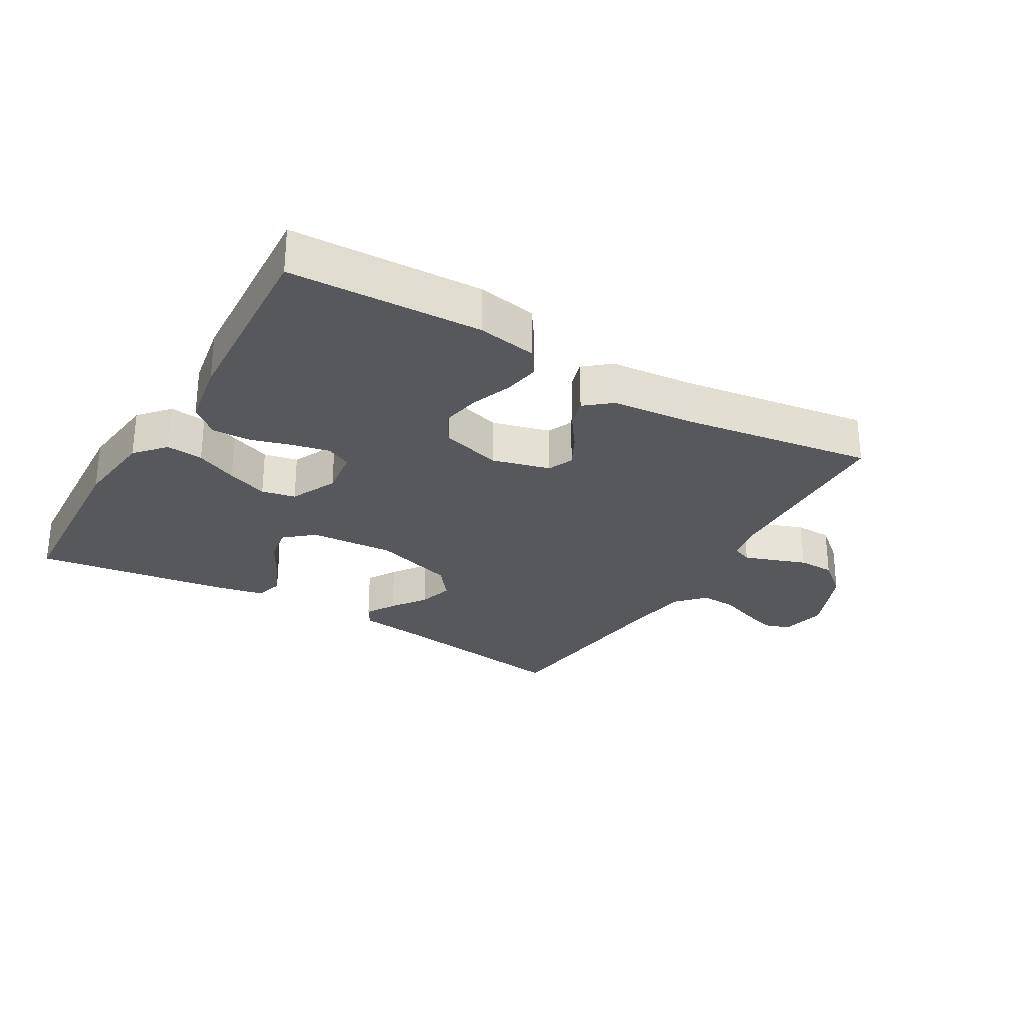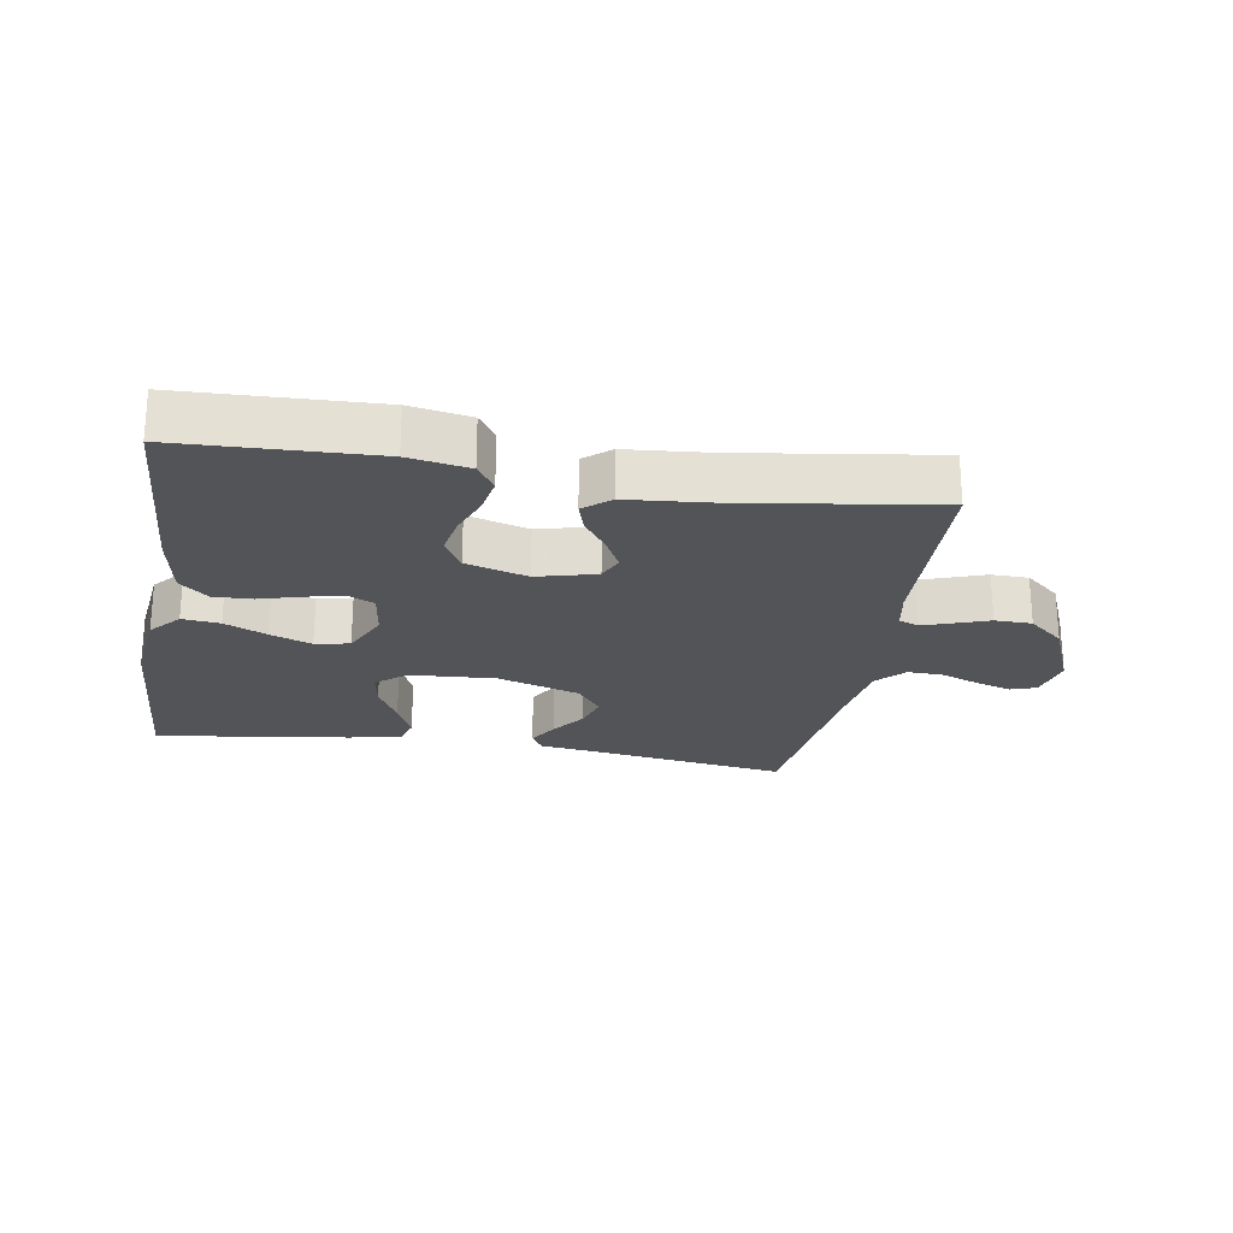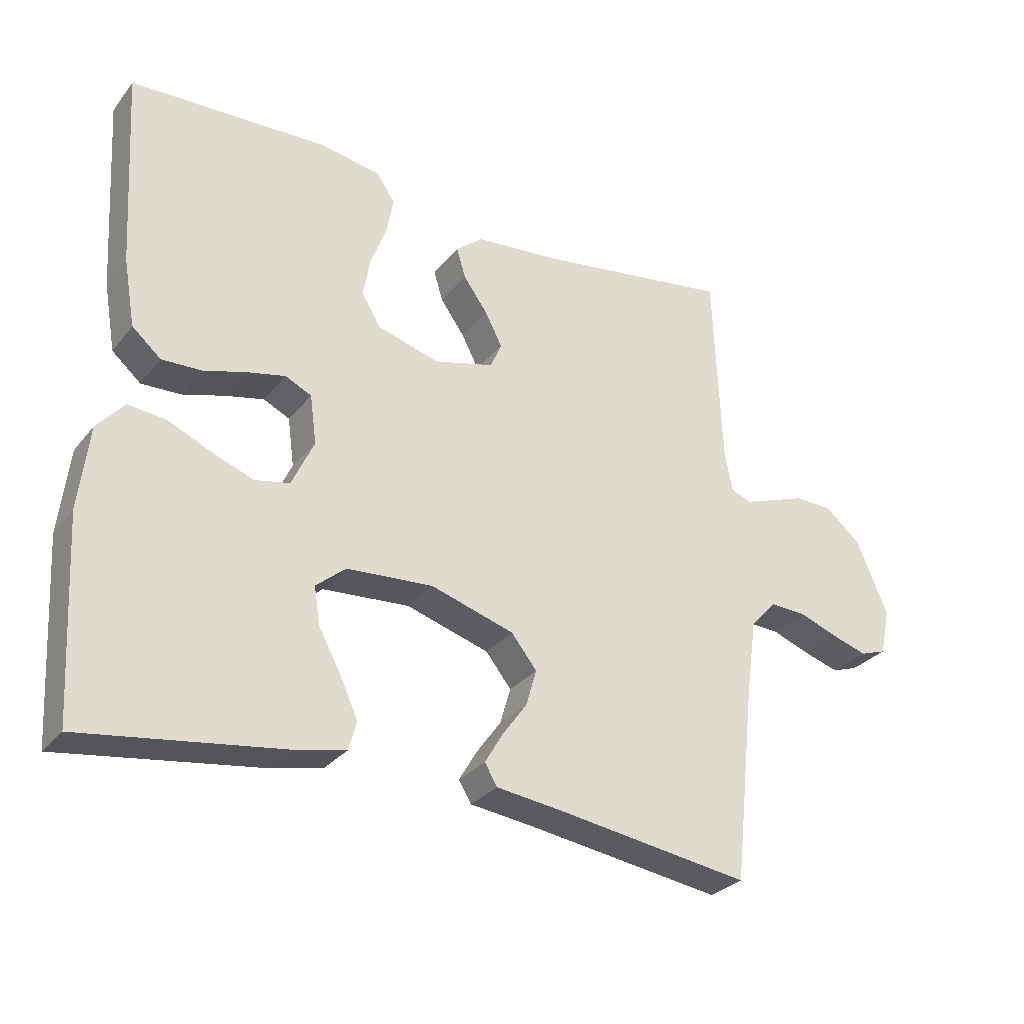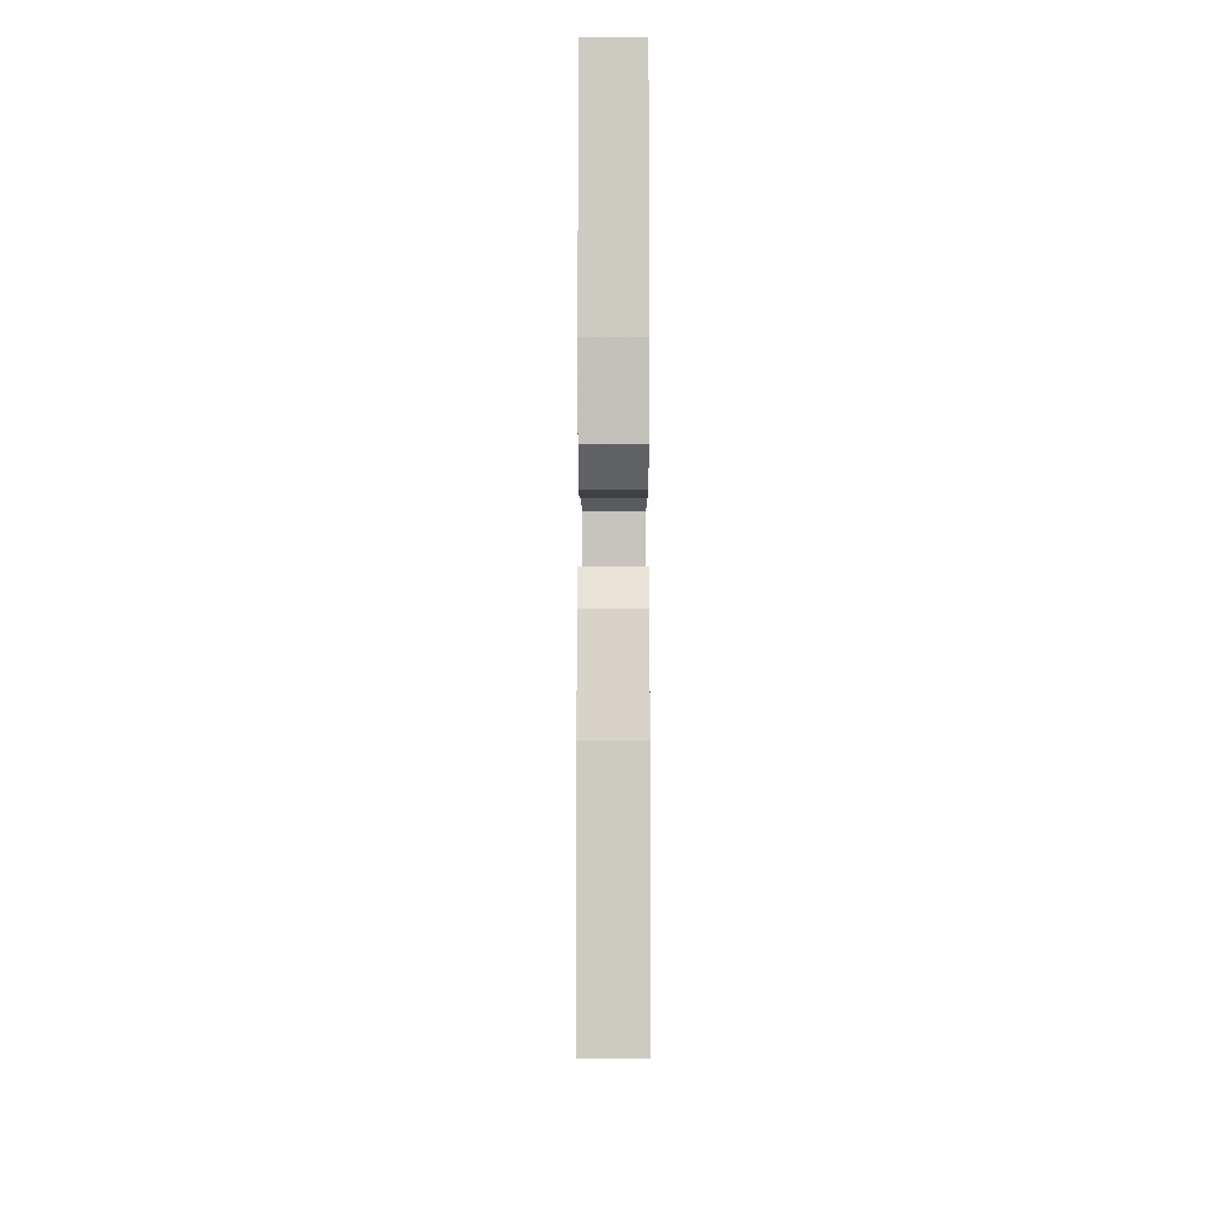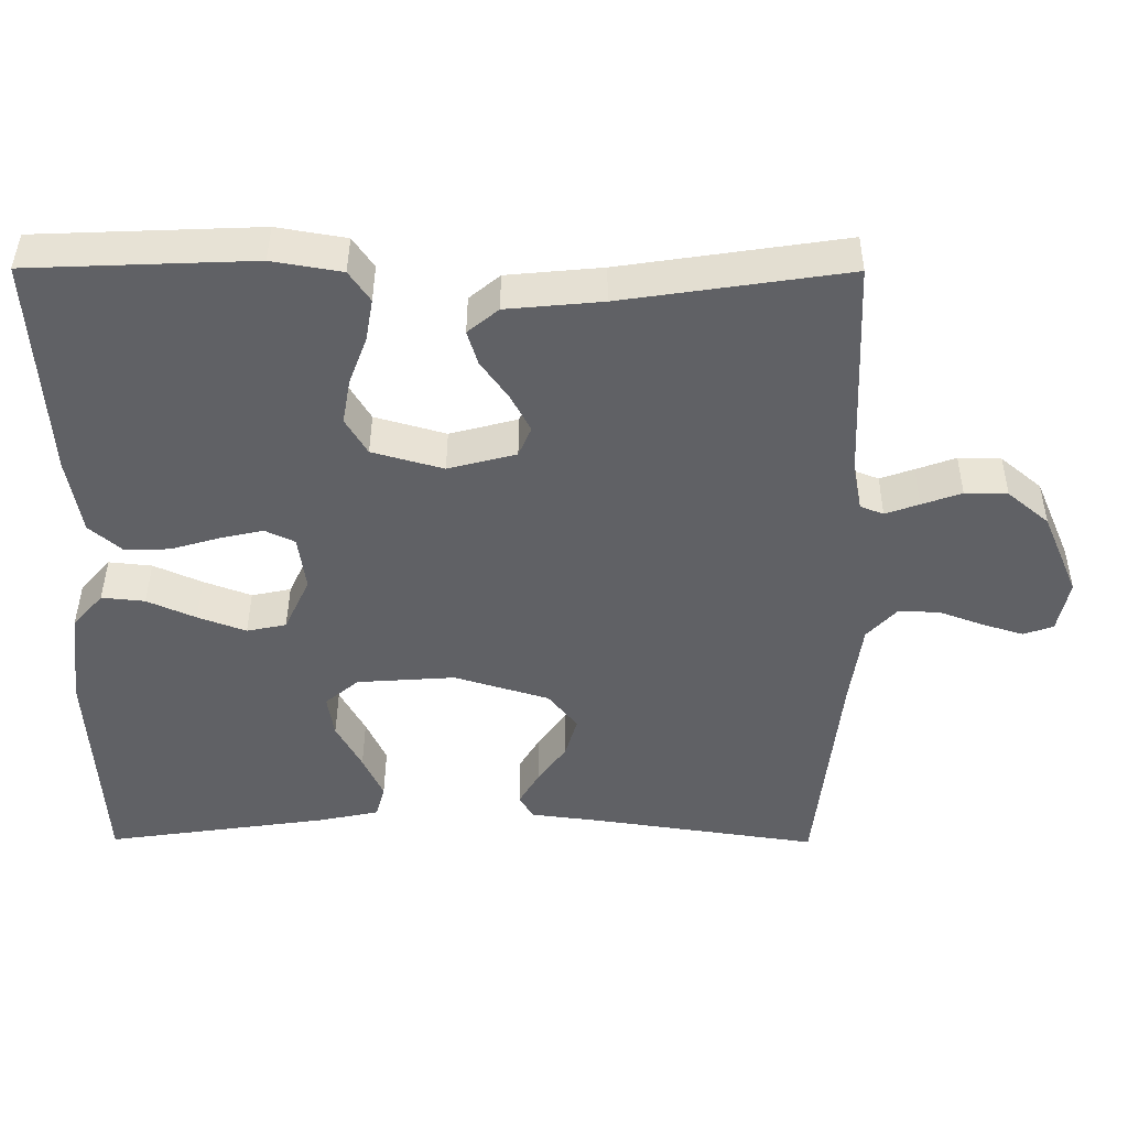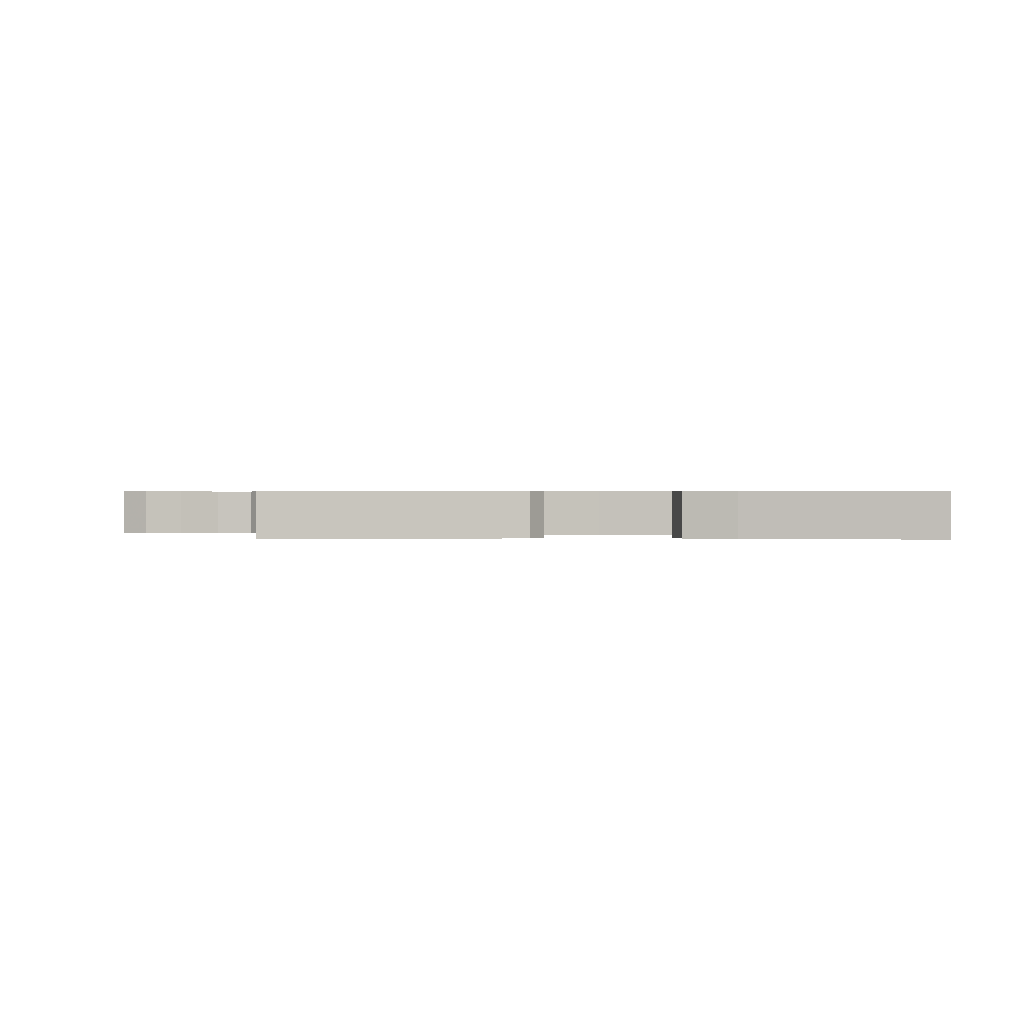
<metadata>
{"format":"obj","ext":"obj","renderer":"f3d","projection":"perspective","resolution":1024,"background":"white","views":[{"elev":-28.1,"azim":-30.5,"up":"+Y"},{"elev":-23.5,"azim":-9.7,"up":"+Y"},{"elev":-29.4,"azim":-30.9,"up":"+Z"},{"elev":-7.3,"azim":-89.9,"up":"+Z"},{"elev":41.9,"azim":0.3,"up":"+Z"},{"elev":0.5,"azim":-177.8,"up":"+Y"}]}
</metadata>
<code>
v 0.5 0.07 0.5
v 0.512 0.07 0.2
v 0.524 0.07 0.137
v 0.555 0.07 0.125
v 0.6 0.07 0.141
v 0.653 0.07 0.16
v 0.71 0.07 0.159
v 0.765 0.07 0.113
v 0.813 0.07 0
v 0.798 0.07 -0.071
v 0.758 0.07 -0.085
v 0.703 0.07 -0.068
v 0.644 0.07 -0.046
v 0.589 0.07 -0.044
v 0.549 0.07 -0.087
v 0.533 0.07 -0.2
v 0.5 0.07 -0.5
v 0.2 0.07 -0.456
v 0.104 0.07 -0.444
v 0.085 0.07 -0.412
v 0.112 0.07 -0.366
v 0.15 0.07 -0.313
v 0.166 0.07 -0.258
v 0.127 0.07 -0.209
v 0 0.07 -0.17
v -0.132 0.07 -0.179
v -0.177 0.07 -0.217
v -0.168 0.07 -0.274
v -0.134 0.07 -0.337
v -0.107 0.07 -0.396
v -0.119 0.07 -0.44
v -0.2 0.07 -0.457
v -0.5 0.07 -0.5
v -0.517 0.07 -0.2
v -0.502 0.07 -0.072
v -0.461 0.07 -0.025
v -0.403 0.07 -0.031
v -0.338 0.07 -0.06
v -0.274 0.07 -0.084
v -0.221 0.07 -0.073
v -0.187 0.07 0
v -0.197 0.07 0.074
v -0.237 0.07 0.093
v -0.295 0.07 0.08
v -0.36 0.07 0.061
v -0.42 0.07 0.059
v -0.464 0.07 0.097
v -0.482 0.07 0.2
v -0.5 0.07 0.5
v -0.2 0.07 0.512
v -0.107 0.07 0.496
v -0.079 0.07 0.455
v -0.089 0.07 0.398
v -0.113 0.07 0.334
v -0.124 0.07 0.273
v -0.095 0.07 0.224
v 0 0.07 0.197
v 0.091 0.07 0.221
v 0.108 0.07 0.261
v 0.082 0.07 0.311
v 0.045 0.07 0.363
v 0.031 0.07 0.409
v 0.072 0.07 0.443
v 0.2 0.07 0.455
v 0.5 0 0.5
v 0.512 0 0.2
v 0.524 0 0.137
v 0.555 0 0.125
v 0.6 0 0.141
v 0.653 0 0.16
v 0.71 0 0.159
v 0.765 0 0.113
v 0.813 0 0
v 0.798 0 -0.071
v 0.758 0 -0.085
v 0.703 0 -0.068
v 0.644 0 -0.046
v 0.589 0 -0.044
v 0.549 0 -0.087
v 0.533 0 -0.2
v 0.5 0 -0.5
v 0.2 0 -0.456
v 0.104 0 -0.444
v 0.085 0 -0.412
v 0.112 0 -0.366
v 0.15 0 -0.313
v 0.166 0 -0.258
v 0.127 0 -0.209
v 0 0 -0.17
v -0.132 0 -0.179
v -0.177 0 -0.217
v -0.168 0 -0.274
v -0.134 0 -0.337
v -0.107 0 -0.396
v -0.119 0 -0.44
v -0.2 0 -0.457
v -0.5 0 -0.5
v -0.517 0 -0.2
v -0.502 0 -0.072
v -0.461 0 -0.025
v -0.403 0 -0.031
v -0.338 0 -0.06
v -0.274 0 -0.084
v -0.221 0 -0.073
v -0.187 0 0
v -0.197 0 0.074
v -0.237 0 0.093
v -0.295 0 0.08
v -0.36 0 0.061
v -0.42 0 0.059
v -0.464 0 0.097
v -0.482 0 0.2
v -0.5 0 0.5
v -0.2 0 0.512
v -0.107 0 0.496
v -0.079 0 0.455
v -0.089 0 0.398
v -0.113 0 0.334
v -0.124 0 0.273
v -0.095 0 0.224
v 0 0 0.197
v 0.091 0 0.221
v 0.108 0 0.261
v 0.082 0 0.311
v 0.045 0 0.363
v 0.031 0 0.409
v 0.072 0 0.443
v 0.2 0 0.455
f 62 63 64
f 61 62 64
f 60 61 64
f 64 1 2
f 60 64 2
f 59 60 2
f 58 59 2 3
f 57 58 3 4
f 52 53 54
f 51 52 54
f 50 51 54
f 49 50 54
f 48 49 54
f 47 48 54
f 46 47 54
f 45 46 54
f 44 45 54
f 43 44 54 55
f 42 43 55 56
f 36 37 38
f 35 36 38
f 34 35 38
f 33 34 38
f 32 33 38
f 31 32 38
f 30 31 38
f 29 30 38
f 28 29 38
f 27 28 38 39
f 26 27 39 40
f 20 21 22
f 19 20 22
f 18 19 22
f 18 22 23
f 17 18 23
f 16 17 23
f 15 16 23 24
f 11 12 13
f 10 11 13
f 9 10 13
f 8 9 13
f 7 8 13
f 6 7 13
f 5 6 13
f 4 5 13 14
f 15 24 25
f 14 15 25
f 4 14 25
f 57 4 25
f 26 40 41
f 25 26 41
f 57 25 41
f 41 42 56 57
f 128 127 126
f 128 126 125
f 128 125 124
f 66 65 128
f 66 128 124
f 66 124 123
f 67 66 123 122
f 68 67 122 121
f 118 117 116
f 118 116 115
f 118 115 114
f 118 114 113
f 118 113 112
f 118 112 111
f 118 111 110
f 118 110 109
f 118 109 108
f 119 118 108 107
f 120 119 107 106
f 102 101 100
f 102 100 99
f 102 99 98
f 102 98 97
f 102 97 96
f 102 96 95
f 102 95 94
f 102 94 93
f 102 93 92
f 103 102 92 91
f 104 103 91 90
f 86 85 84
f 86 84 83
f 86 83 82
f 87 86 82
f 87 82 81
f 87 81 80
f 88 87 80 79
f 77 76 75
f 77 75 74
f 77 74 73
f 77 73 72
f 77 72 71
f 77 71 70
f 77 70 69
f 78 77 69 68
f 89 88 79
f 89 79 78
f 89 78 68
f 89 68 121
f 105 104 90
f 105 90 89
f 105 89 121
f 121 120 106 105
f 1 65 66 2
f 2 66 67 3
f 3 67 68 4
f 4 68 69 5
f 5 69 70 6
f 6 70 71 7
f 7 71 72 8
f 8 72 73 9
f 9 73 74 10
f 10 74 75 11
f 11 75 76 12
f 12 76 77 13
f 13 77 78 14
f 14 78 79 15
f 15 79 80 16
f 16 80 81 17
f 17 81 82 18
f 18 82 83 19
f 19 83 84 20
f 20 84 85 21
f 21 85 86 22
f 22 86 87 23
f 23 87 88 24
f 24 88 89 25
f 25 89 90 26
f 26 90 91 27
f 27 91 92 28
f 28 92 93 29
f 29 93 94 30
f 30 94 95 31
f 31 95 96 32
f 32 96 97 33
f 33 97 98 34
f 34 98 99 35
f 35 99 100 36
f 36 100 101 37
f 37 101 102 38
f 38 102 103 39
f 39 103 104 40
f 40 104 105 41
f 41 105 106 42
f 42 106 107 43
f 43 107 108 44
f 44 108 109 45
f 45 109 110 46
f 46 110 111 47
f 47 111 112 48
f 48 112 113 49
f 49 113 114 50
f 50 114 115 51
f 51 115 116 52
f 52 116 117 53
f 53 117 118 54
f 54 118 119 55
f 55 119 120 56
f 56 120 121 57
f 57 121 122 58
f 58 122 123 59
f 59 123 124 60
f 60 124 125 61
f 61 125 126 62
f 62 126 127 63
f 63 127 128 64
f 64 128 65 1

</code>
